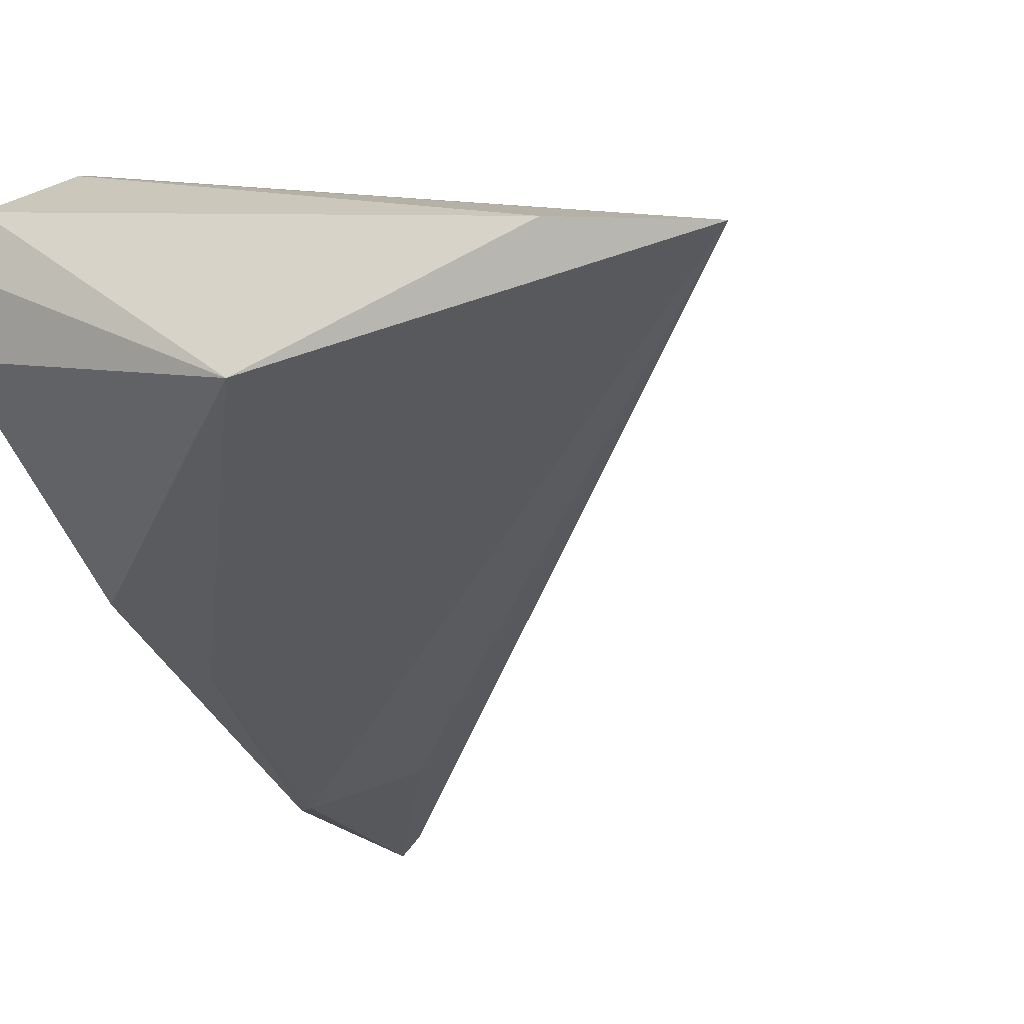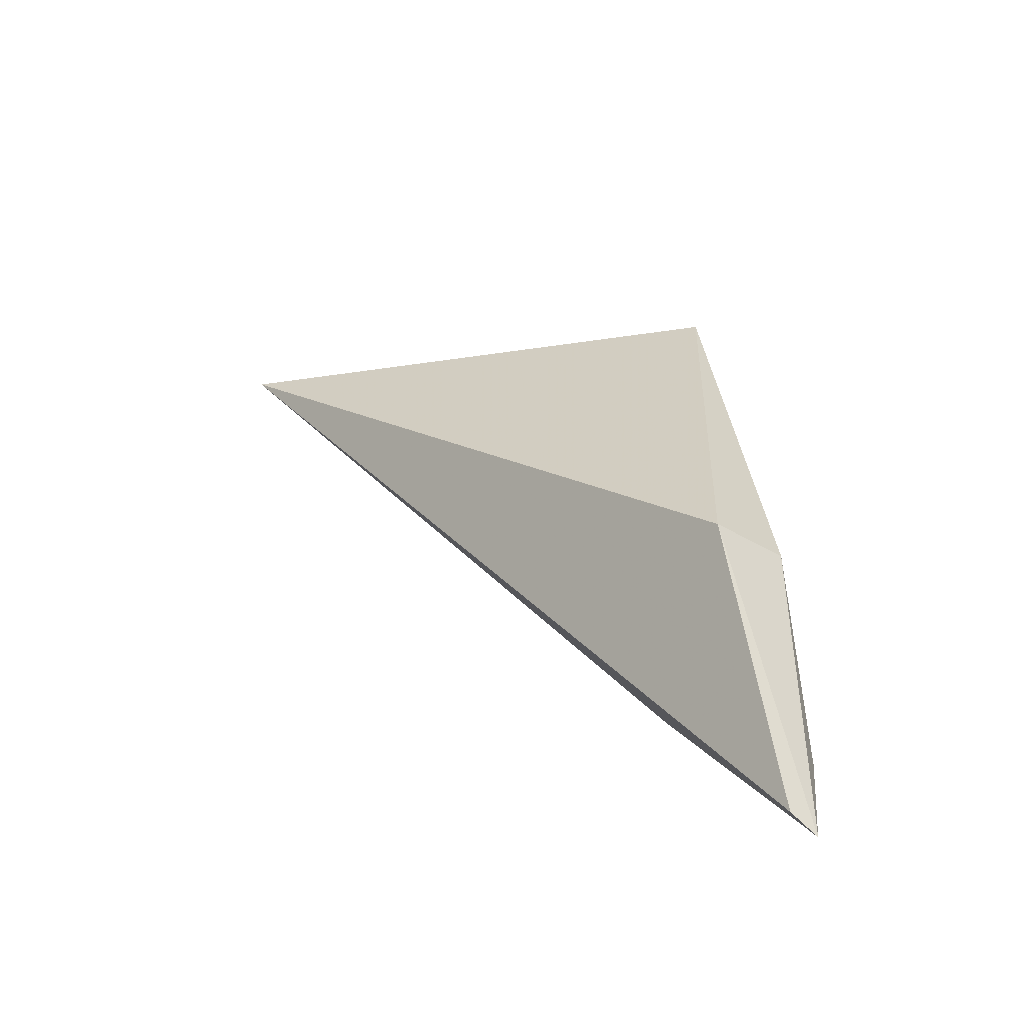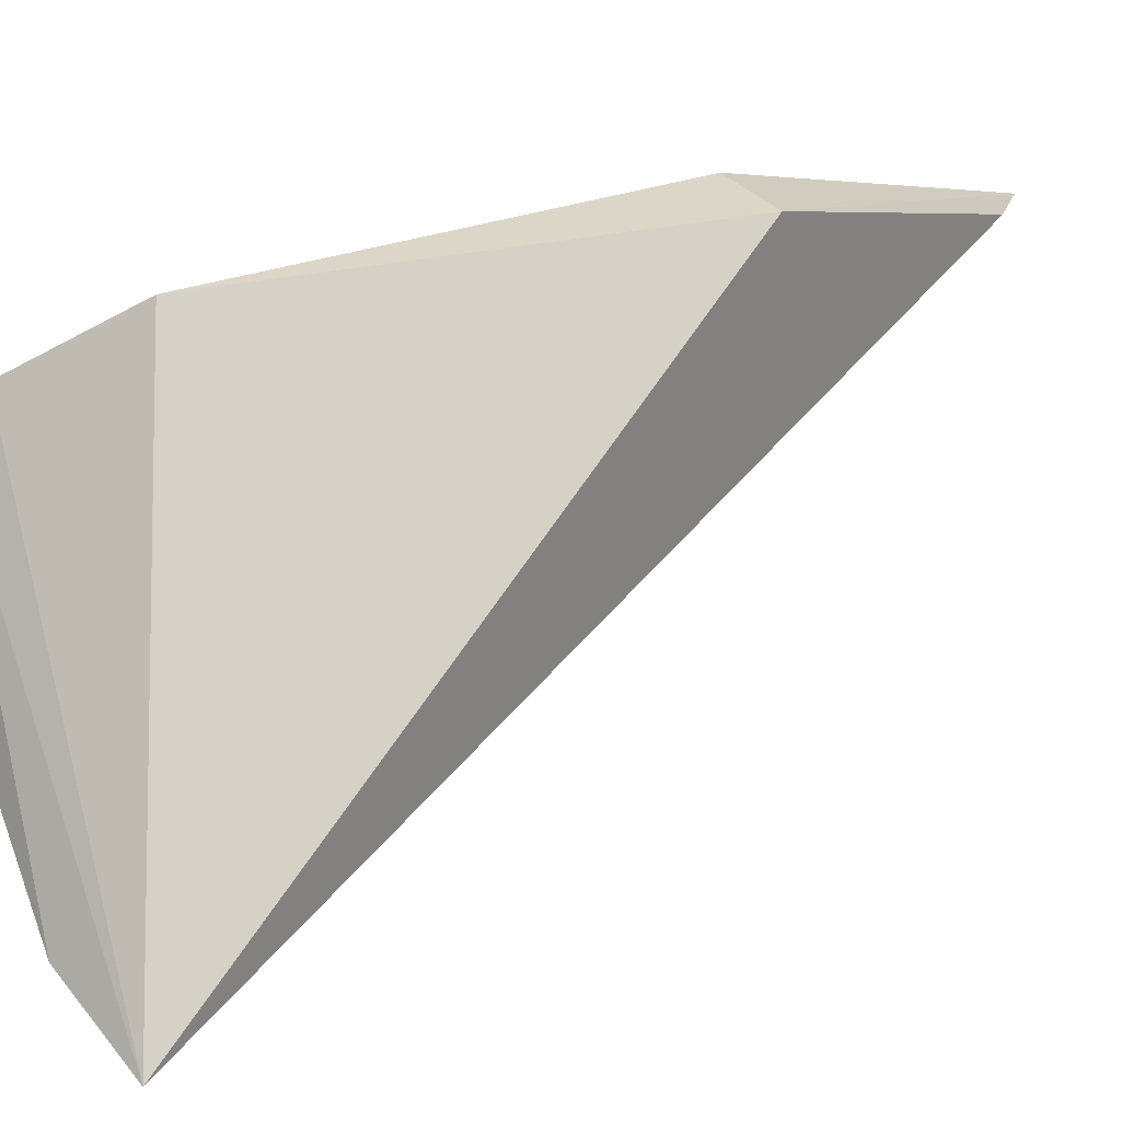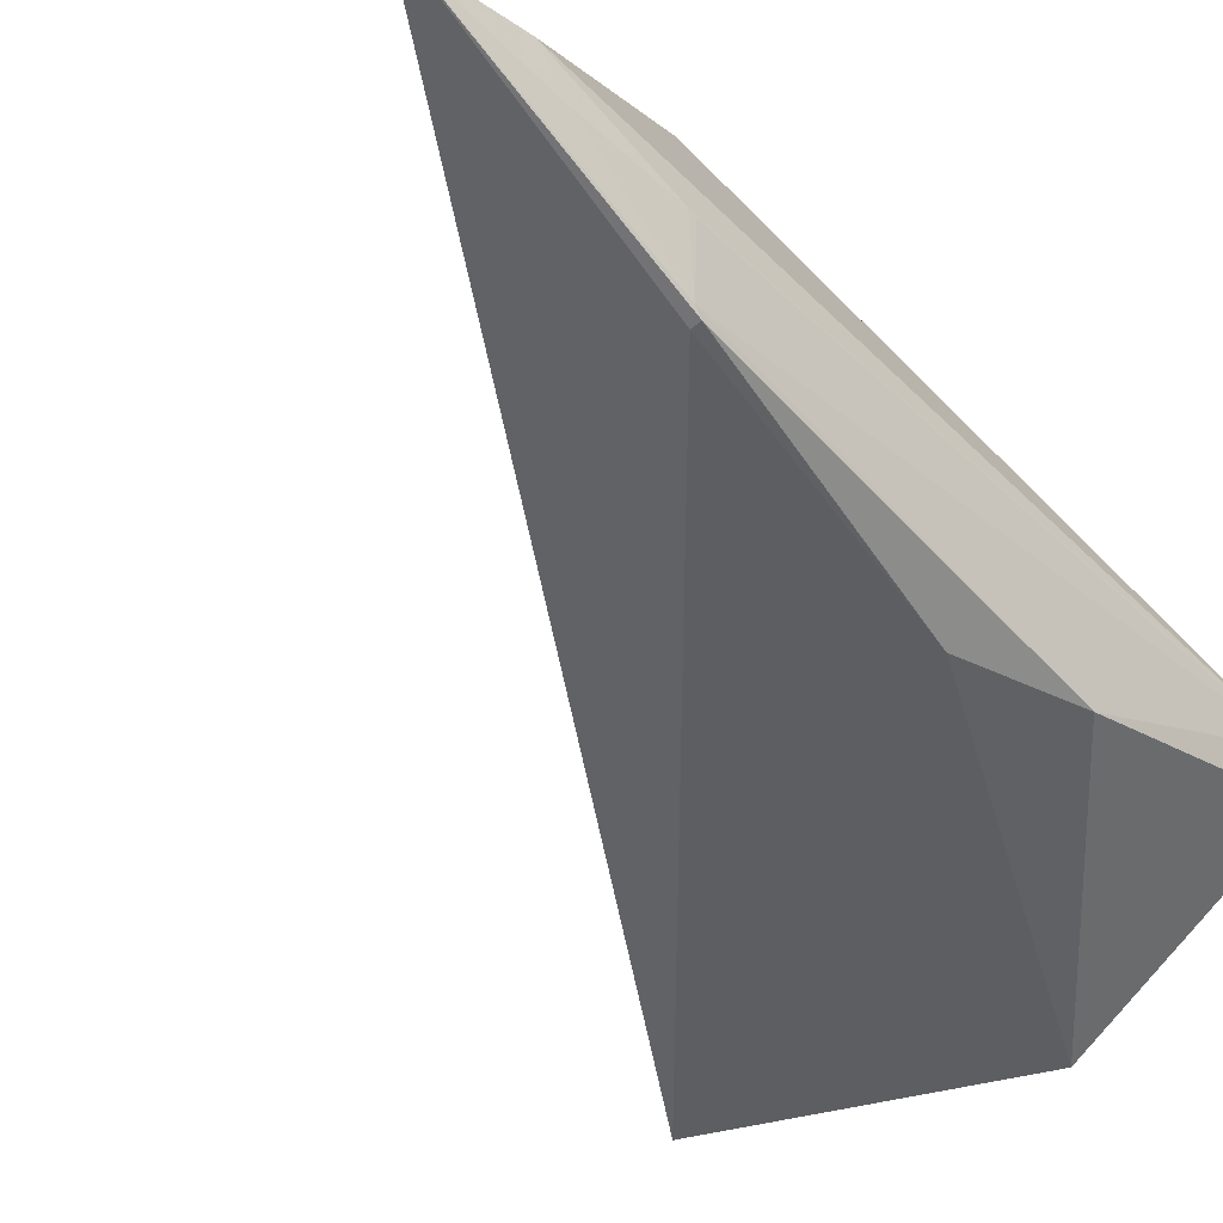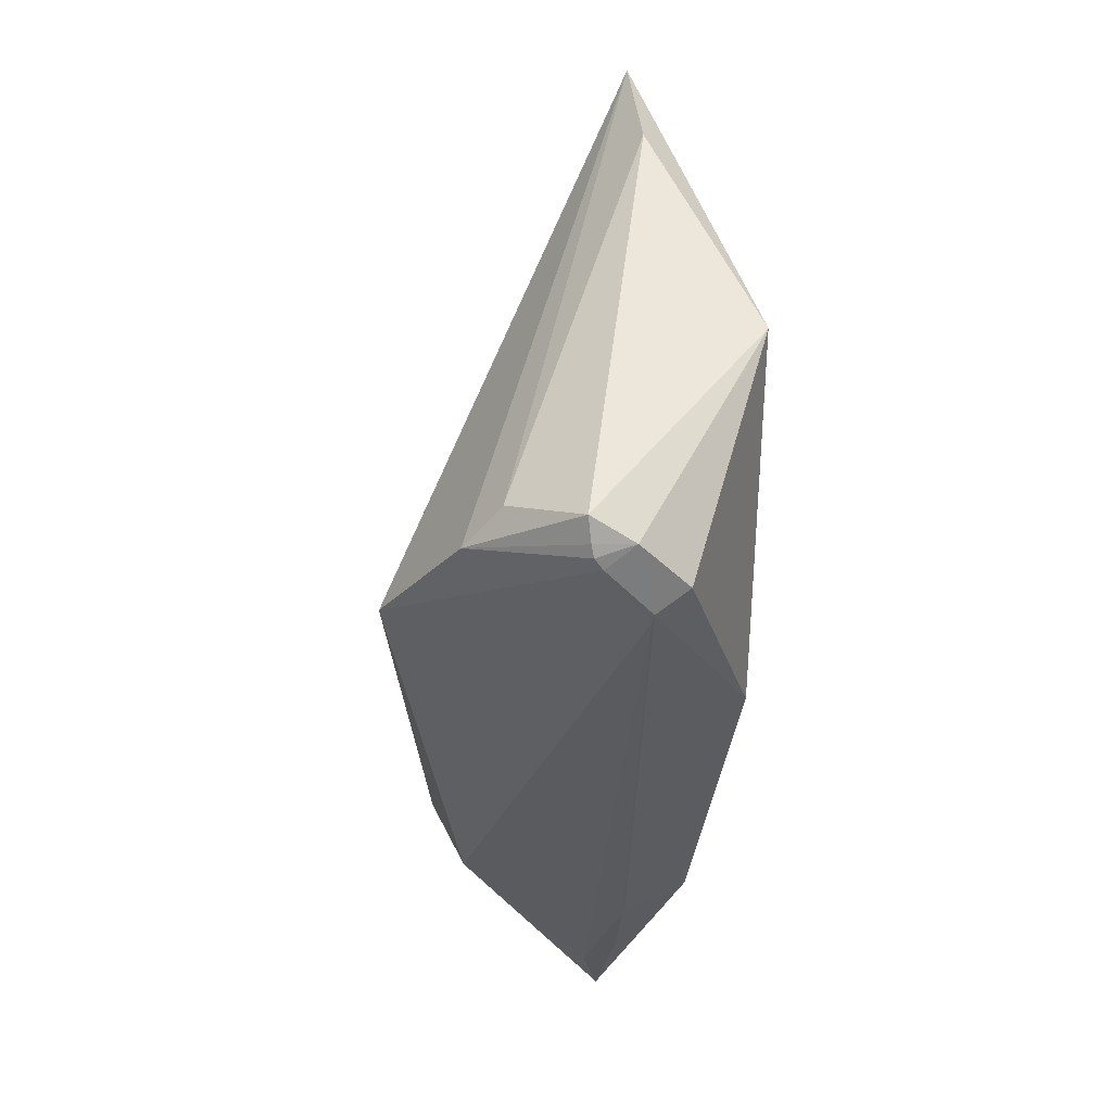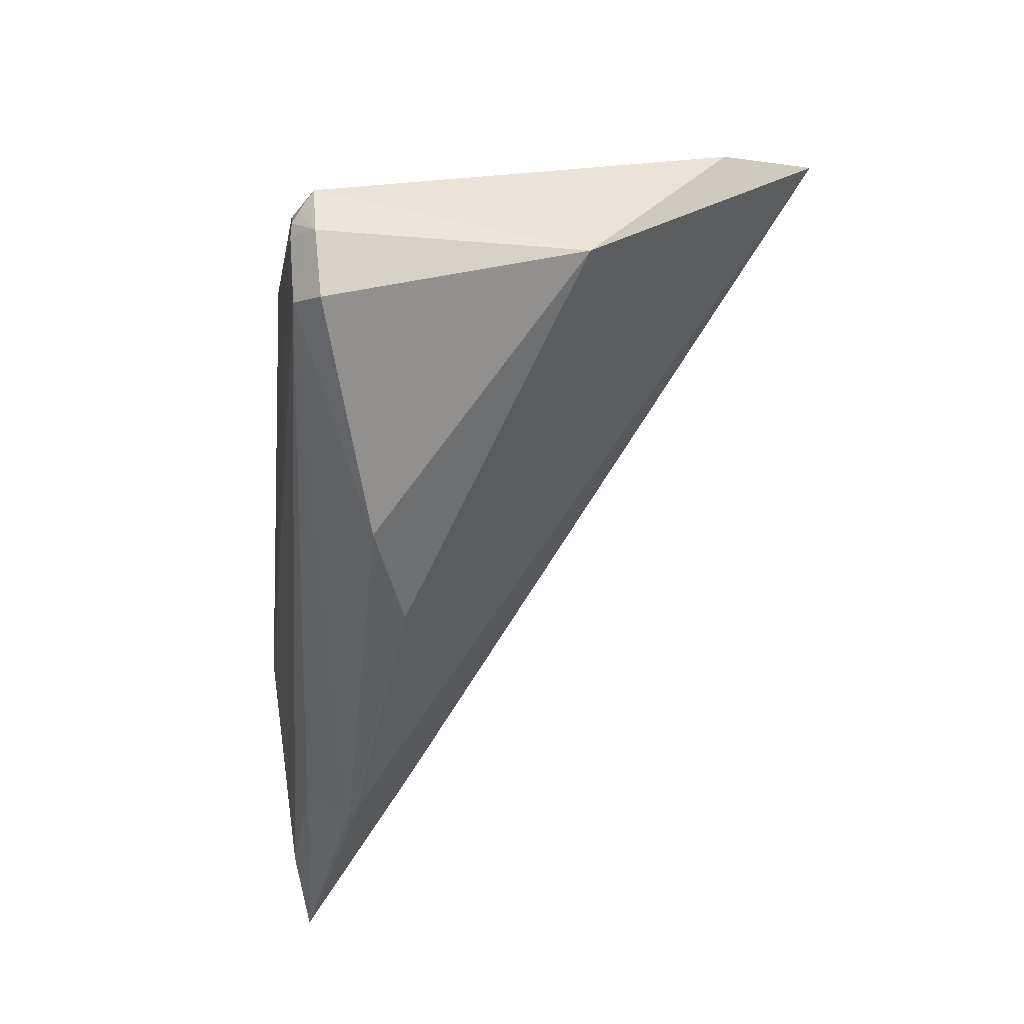
<metadata>
{"format":"obj","ext":"obj","renderer":"f3d","projection":"perspective","resolution":1024,"background":"white","views":[{"elev":-36.6,"azim":21.4,"up":"+Y"},{"elev":-63.2,"azim":162.9,"up":"+Z"},{"elev":50.0,"azim":75.2,"up":"+Y"},{"elev":-43.6,"azim":-135.8,"up":"+Y"},{"elev":61.4,"azim":-96.7,"up":"+Z"},{"elev":37.8,"azim":-35.1,"up":"+Z"}]}
</metadata>
<code>
g Mesh
v 0.9502 -4.175 0.4615
v 0.9499 -4.174 0.4553
v 1.242 -4.203 0.4528
v 0.9586 -4.222 0.3519
v 0.9464 -4.203 0.1532
v 0.9513 -4.203 0.1532
v 0.9453 -4.2 0.1491
v 0.9528 -4.154 0.03538
v 0.9393 -4.157 0.02473
v 0.9672 -4.17 0.4918
v 0.956 -4.191 0.4707
v 1.001 -4.119 0.4752
v 1.072 -4.24 0.4794
v 1.002 -4.062 0.3917
v 0.973 -4.225 0.2945
v 0.9782 -4.151 0.5001
v 1.184 -4.202 0.4766
v 0.9693 -4.151 0.4916
v 0.965 -4.152 0.4874
v 0.9618 -4.156 0.4827
v 0.9927 -4.1 0.457
v 0.9387 -4.17 0.1436
v 0.9384 -4.169 0.1394
v 0.9387 -4.167 0.09104
v 0.9377 -4.149 0.07378
v 0.9962 -4.184 0.1367
v 0.9658 -4.088 0.1651
v 1.006 -4.075 0.1531
f 28 14 3
f 3 14 28
f 8 28 3
f 3 28 8
f 14 28 27
f 27 28 14
f 25 2 27
f 27 2 25
f 3 13 15
f 15 13 3
f 15 6 3
f 3 6 15
f 6 15 5
f 5 15 6
f 10 11 13
f 13 11 10
f 13 16 10
f 10 16 13
f 3 6 26
f 26 6 3
f 26 8 3
f 3 8 26
f 4 5 15
f 15 5 4
f 13 11 4
f 4 11 13
f 4 15 13
f 13 15 4
f 9 24 25
f 25 24 9
f 6 5 9
f 9 5 6
f 25 27 9
f 9 27 25
f 9 26 6
f 6 26 9
f 8 26 9
f 9 26 8
f 28 8 9
f 9 8 28
f 9 27 28
f 28 27 9
f 3 12 17
f 17 12 3
f 17 12 16
f 16 12 17
f 17 13 3
f 3 13 17
f 17 16 13
f 13 16 17
f 16 12 21
f 21 12 16
f 14 19 21
f 21 19 14
f 3 14 21
f 21 14 3
f 21 12 3
f 3 12 21
f 20 19 14
f 14 19 20
f 14 27 20
f 20 27 14
f 20 27 2
f 2 27 20
f 10 19 20
f 20 19 10
f 24 9 7
f 7 9 24
f 7 9 5
f 5 9 7
f 5 4 7
f 7 4 5
f 16 21 18
f 18 21 16
f 18 21 19
f 19 21 18
f 18 10 16
f 16 10 18
f 18 19 10
f 10 19 18
f 11 10 1
f 1 10 11
f 10 20 1
f 1 20 10
f 1 20 2
f 2 20 1
f 1 4 11
f 11 4 1
f 1 7 4
f 4 7 1
f 22 7 1
f 1 7 22
f 24 7 23
f 23 7 24
f 23 7 22
f 22 7 23
f 25 24 23
f 23 24 25
f 23 2 25
f 25 2 23
f 23 1 2
f 2 1 23
f 22 1 23
f 23 1 22
f 3 14 28
f 28 14 3
f 3 28 8
f 8 28 3
f 27 28 14
f 14 28 27
f 27 2 25
f 25 2 27
f 15 13 3
f 3 13 15
f 3 6 15
f 15 6 3
f 5 15 6
f 6 15 5
f 13 11 10
f 10 11 13
f 10 16 13
f 13 16 10
f 26 6 3
f 3 6 26
f 3 8 26
f 26 8 3
f 15 5 4
f 4 5 15
f 4 11 13
f 13 11 4
f 13 15 4
f 4 15 13
f 25 24 9
f 9 24 25
f 9 5 6
f 6 5 9
f 9 27 25
f 25 27 9
f 6 26 9
f 9 26 6
f 9 26 8
f 8 26 9
f 9 8 28
f 28 8 9
f 28 27 9
f 9 27 28
f 17 12 3
f 3 12 17
f 16 12 17
f 17 12 16
f 3 13 17
f 17 13 3
f 13 16 17
f 17 16 13
f 21 12 16
f 16 12 21
f 21 19 14
f 14 19 21
f 21 14 3
f 3 14 21
f 3 12 21
f 21 12 3
f 14 19 20
f 20 19 14
f 20 27 14
f 14 27 20
f 2 27 20
f 20 27 2
f 20 19 10
f 10 19 20
f 7 9 24
f 24 9 7
f 5 9 7
f 7 9 5
f 7 4 5
f 5 4 7
f 18 21 16
f 16 21 18
f 19 21 18
f 18 21 19
f 16 10 18
f 18 10 16
f 10 19 18
f 18 19 10
f 1 10 11
f 11 10 1
f 1 20 10
f 10 20 1
f 2 20 1
f 1 20 2
f 11 4 1
f 1 4 11
f 4 7 1
f 1 7 4
f 1 7 22
f 22 7 1
f 23 7 24
f 24 7 23
f 22 7 23
f 23 7 22
f 23 24 25
f 25 24 23
f 25 2 23
f 23 2 25
f 2 1 23
f 23 1 2
f 23 1 22
f 22 1 23

</code>
